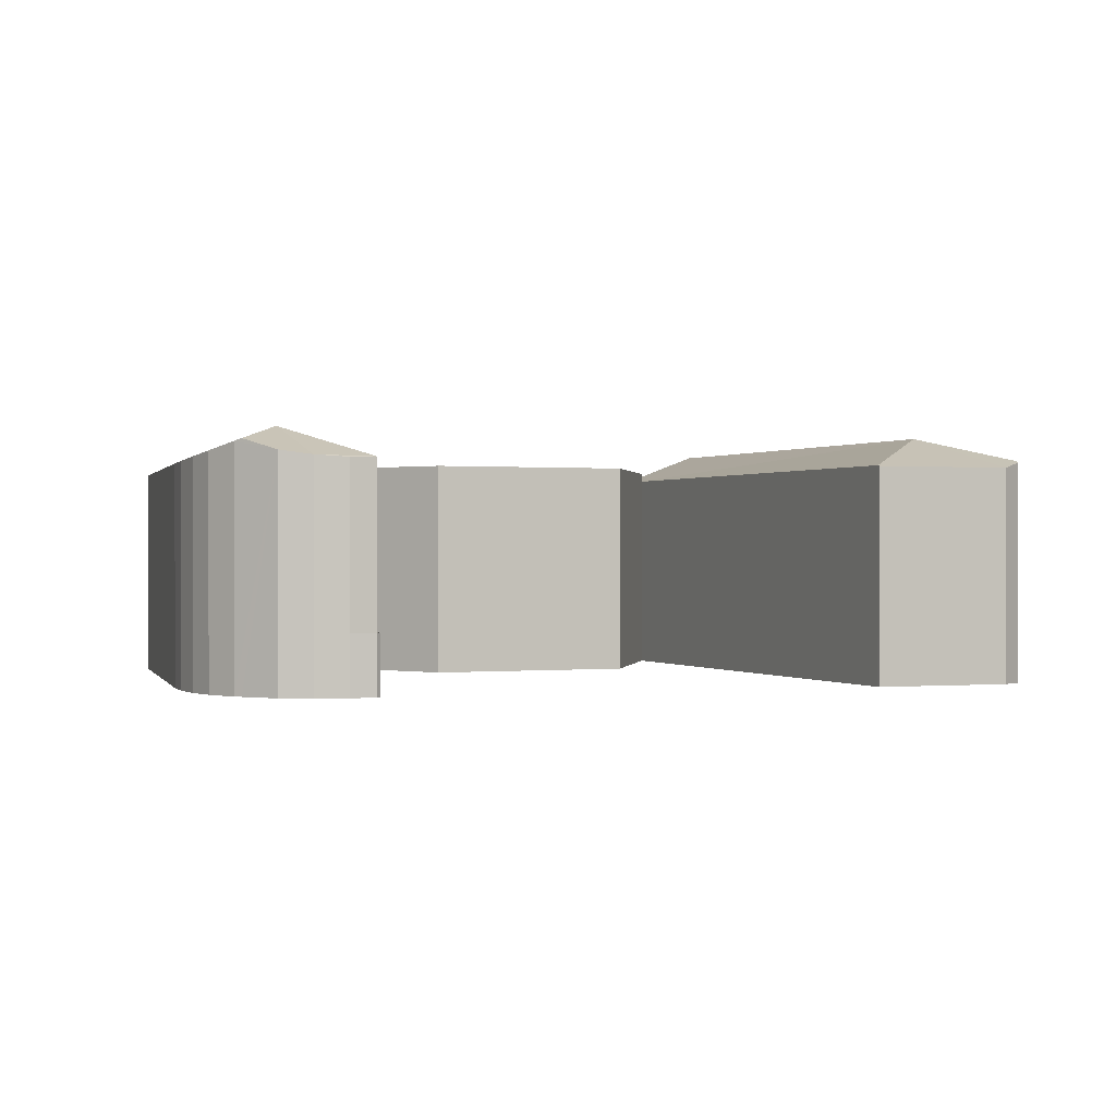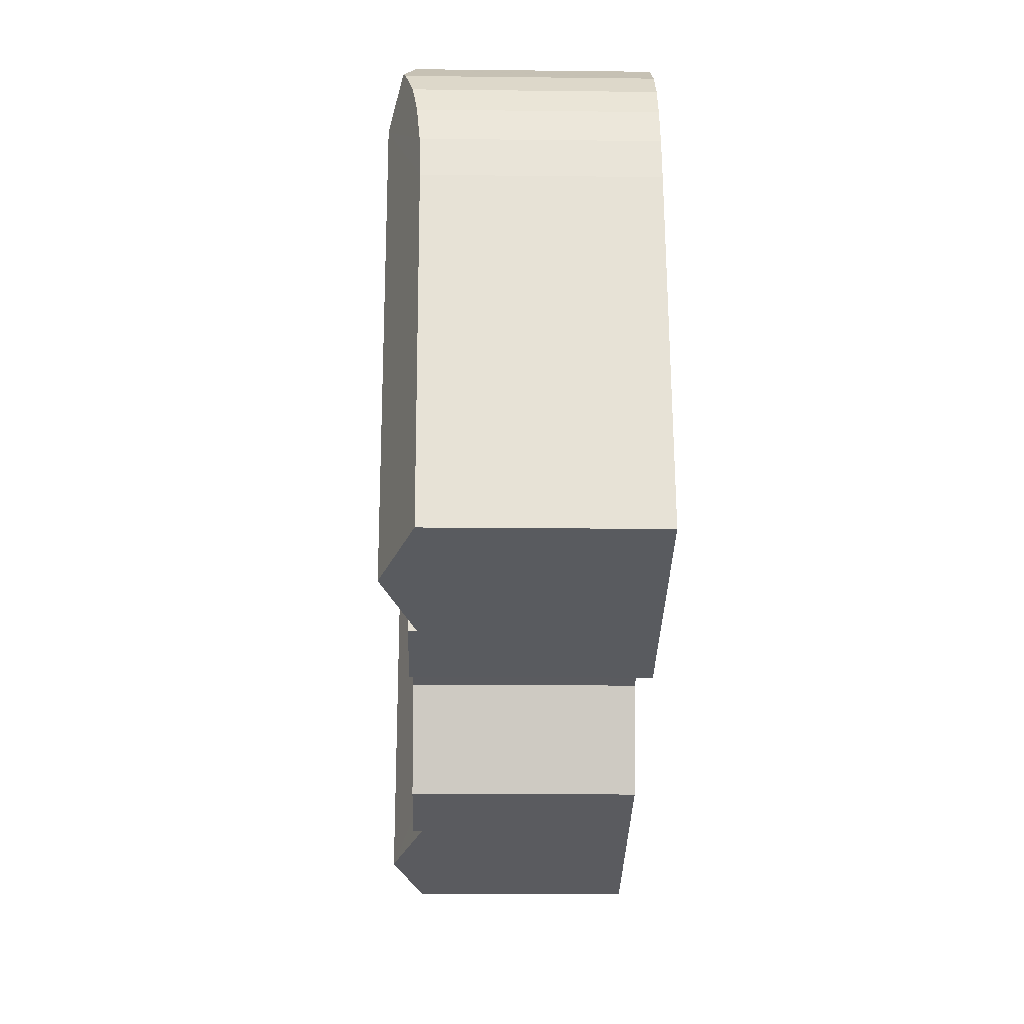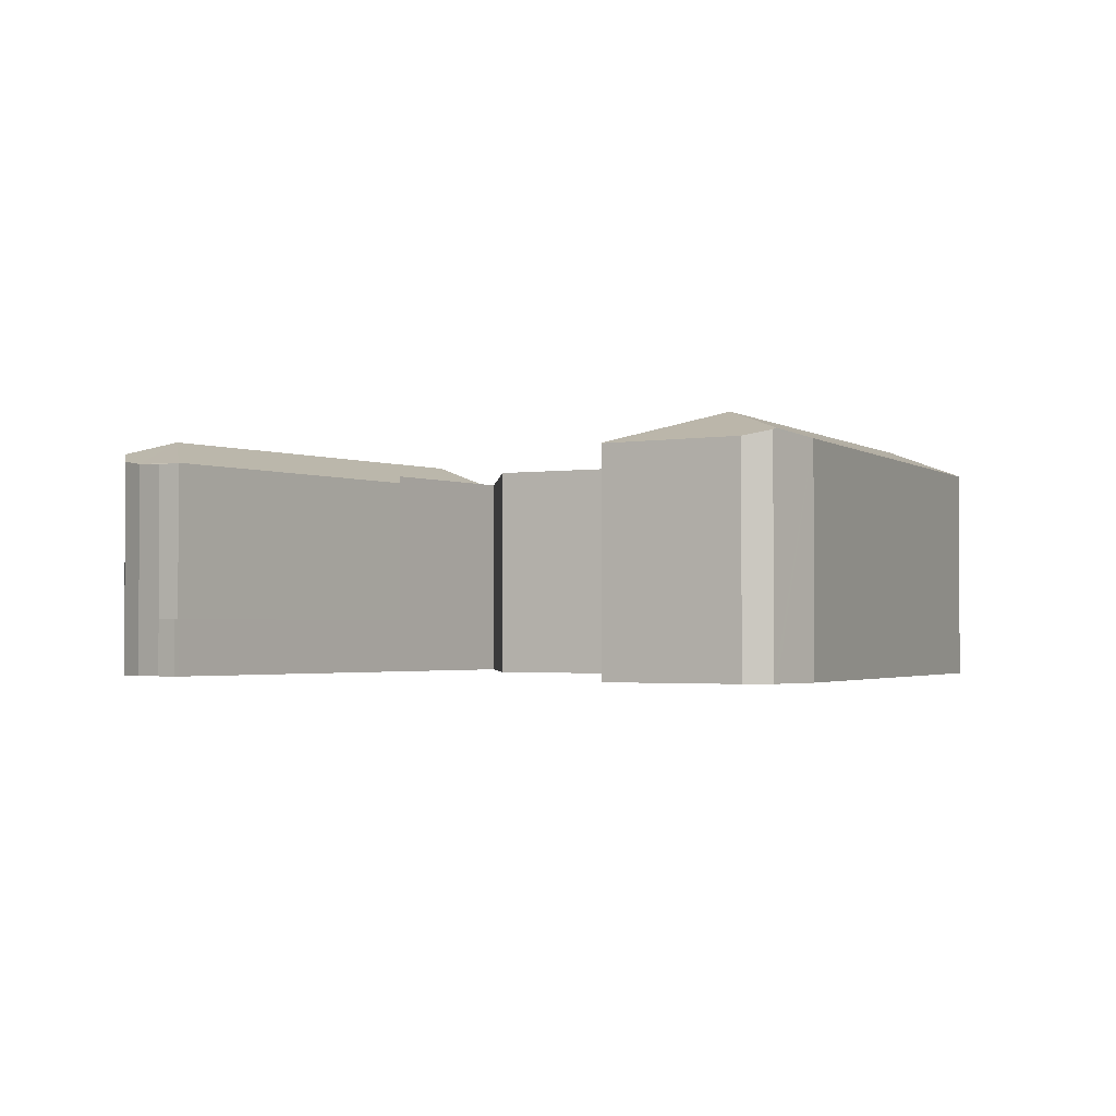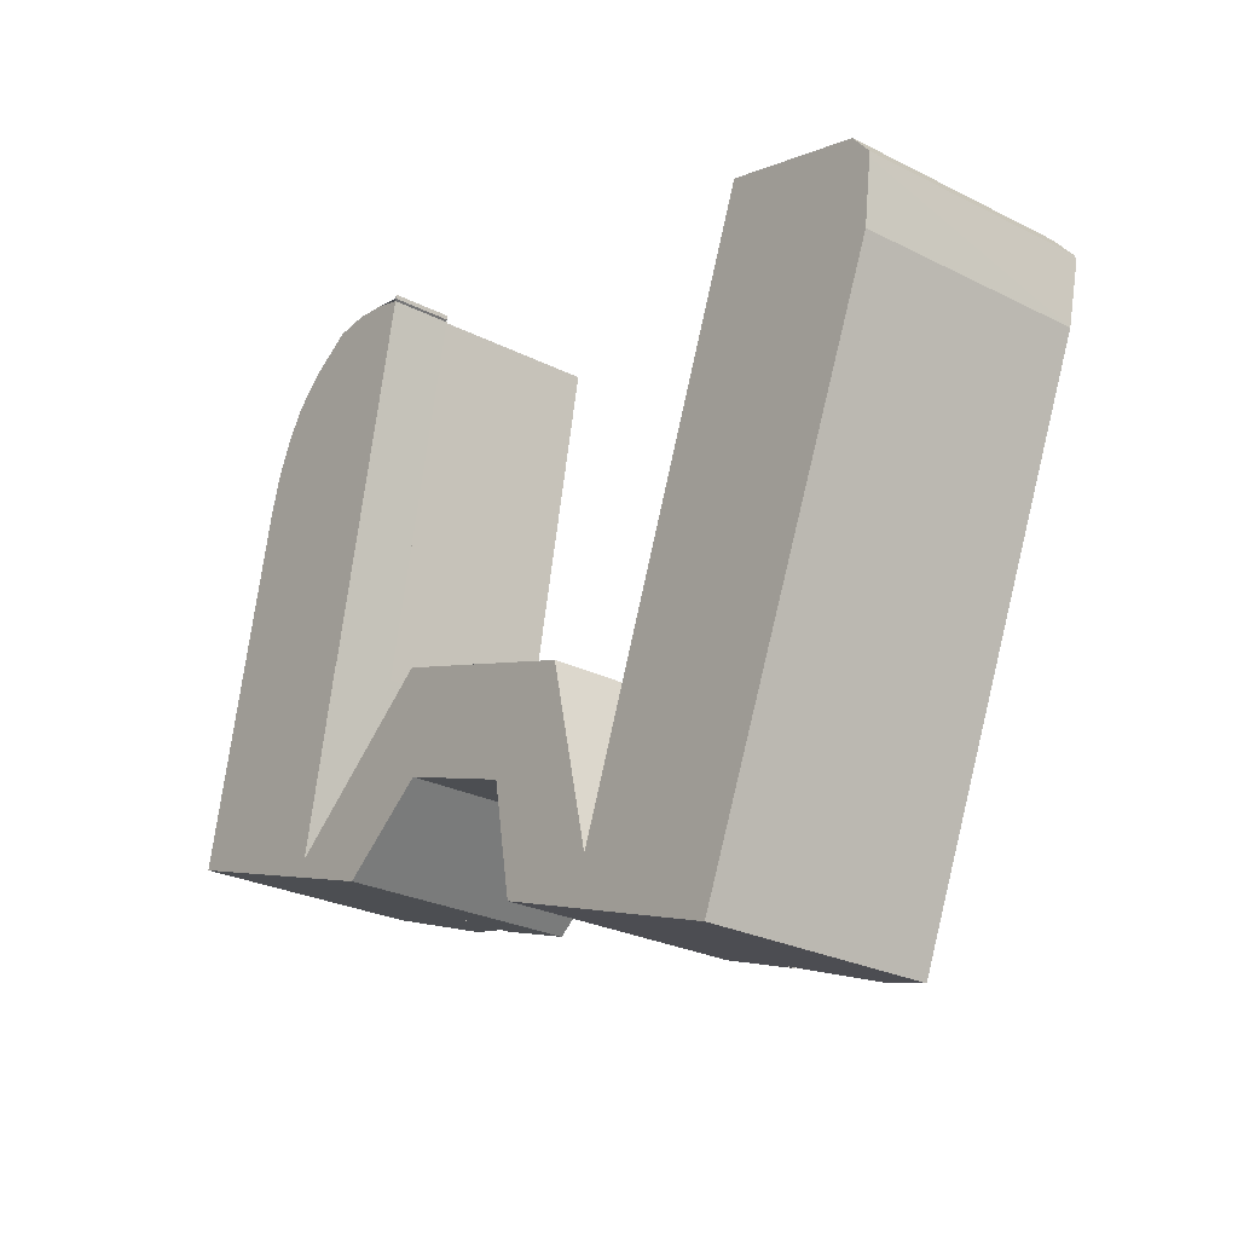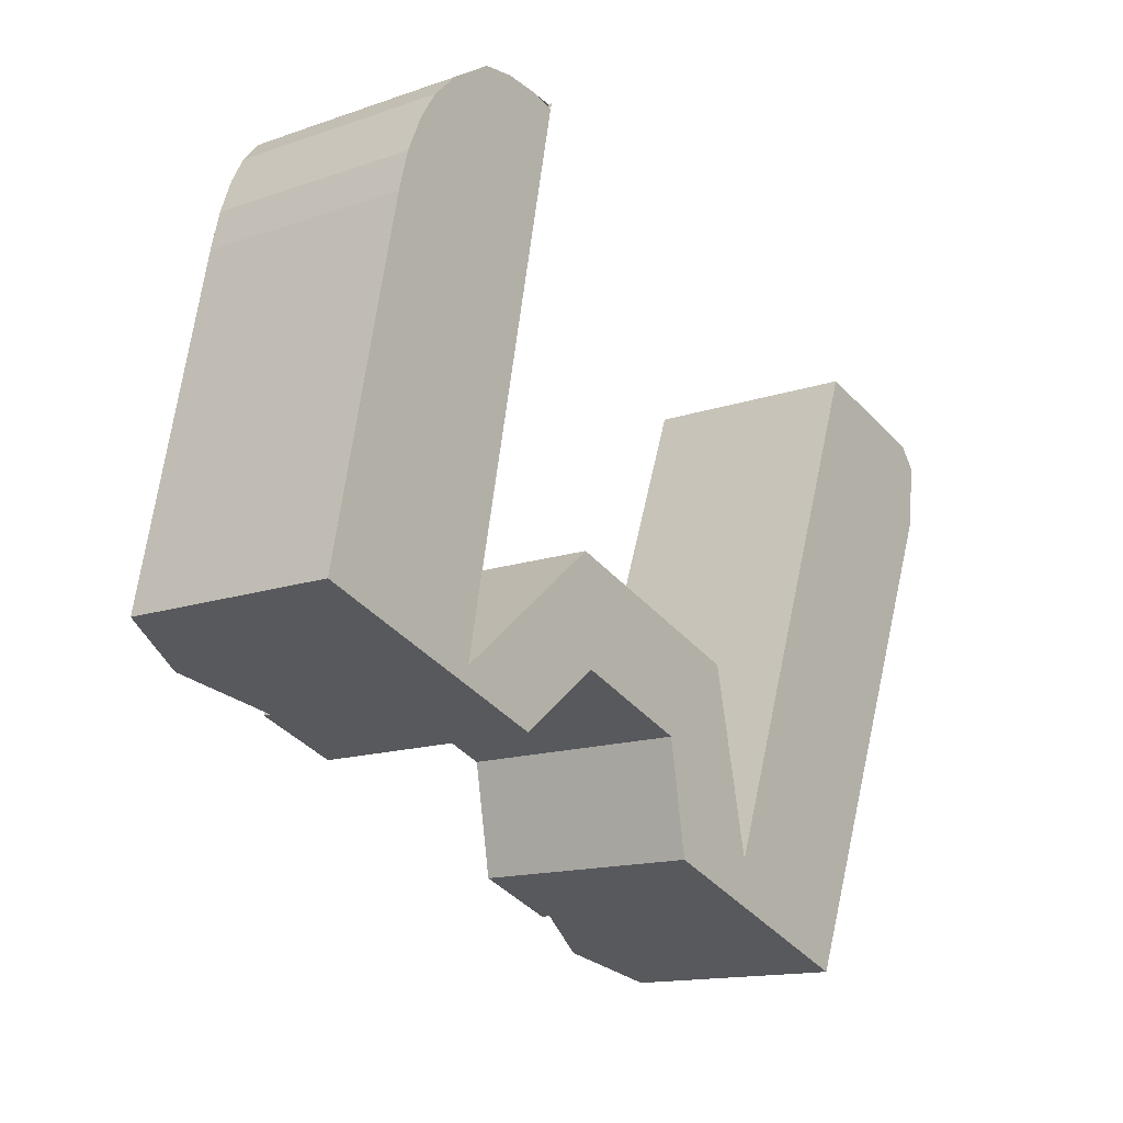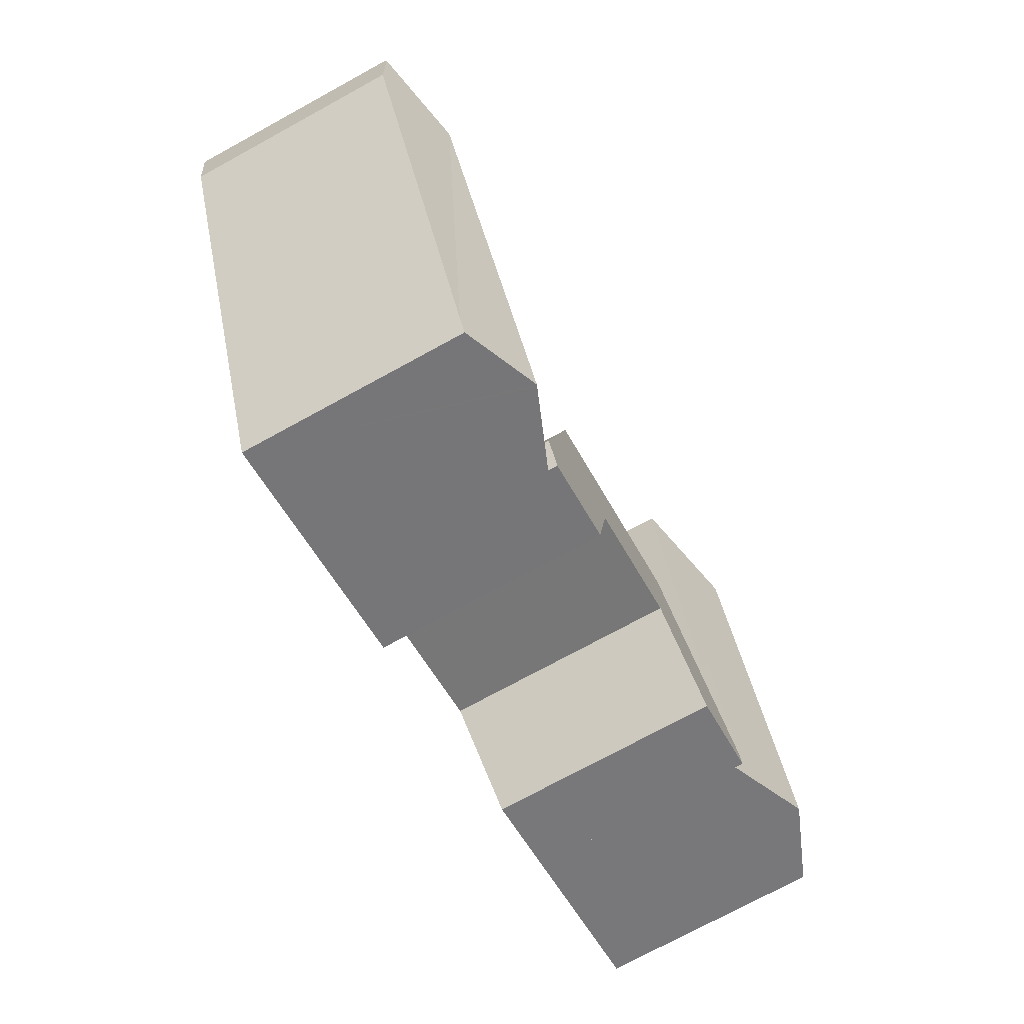
<metadata>
{"format":"obj","ext":"obj","renderer":"f3d","projection":"perspective","resolution":1024,"background":"white","views":[{"elev":0.2,"azim":-2.7,"up":"+Y"},{"elev":-13.6,"azim":-91.5,"up":"+Z"},{"elev":-2.0,"azim":46.5,"up":"+Y"},{"elev":-26.2,"azim":51.4,"up":"+Z"},{"elev":-14.2,"azim":-52.5,"up":"+Z"},{"elev":-73.7,"azim":118.7,"up":"+Z"}]}
</metadata>
<code>
v  15.67 4.76 4.757
v  13.62 4.197 -4.805
v  12.19 4.76 -4.3
v  13.79 4.194 -4.378
v  10.95 4.16 -2.999
v  12.15 4.743 -4.285
v  10.67 4.16 -3.762
v  12 4.16 -0.149
v  14.55 4.16 6.82
v  14.57 4.14 6.873
v  14.8 4.141 6.81
v  17.16 4.147 6.144
v  17.49 4.294 5.626
v  17.5 4.259 5.723
v  17.34 4.194 4.487
v  17.34 -2.747e-16 4.487
v  13.79 2.681e-16 -4.378
v  13.62 2.942e-16 -4.805
v  17.5 -3.504e-16 5.723
v  17.49 -3.445e-16 5.626
v  12.19 2.633e-16 -4.3
v  10.67 2.304e-16 -3.762
v  12.15 2.624e-16 -4.285
v  10.95 1.836e-16 -2.999
v  12 9.124e-18 -0.149
v  14.55 -4.176e-16 6.82
v  14.57 -4.208e-16 6.873
v  17.16 -3.762e-16 6.144
v  14.8 -4.17e-16 6.81
v  3.933 -1.62e-16 2.645
v  3.235 4.335 -0.766
v  3.933 4.335 2.645
v  3.235 4.69e-17 -0.766
v  3.92 4.335 2.649
v  3.92 -1.622e-16 2.649
v  4.181 4.224 9.564
v  4.796 4.187 9.497
v  5.266 4.2 9.361
v  3.427 4.791 8.187
v  3.568 4.307 9.505
v  2.899 4.524 9.087
v  1.587 4.809 -0.538
v  3.235 4.182 -0.766
v  3.173 4.182 -1.075
v  3.92 4.188 2.649
v  0 4.181 2.56e-16
v  1.414 4.179 6.554
v  1.618 4.194 7.305
v  1.915 4.25 7.978
v  2.261 4.335 8.515
v  2.754 4.478 8.997
v  3.568 -5.82e-16 9.505
v  4.181 -5.856e-16 9.564
v  4.796 -5.815e-16 9.497
v  5.266 -5.732e-16 9.361
v  3.173 6.582e-17 -1.075
v  0 0 0
v  1.587 3.294e-17 -0.538
v  1.414 -4.013e-16 6.554
v  1.618 -4.473e-16 7.305
v  1.915 -4.885e-16 7.978
v  2.261 -5.214e-16 8.515
v  2.754 -5.509e-16 8.997
v  2.899 -5.564e-16 9.087
v  5.316 1.13 9.397
v  5.276 1.13 9.409
v  5.331 1.13 9.472
v  5.266 1.13 9.361
v  4.796 1.13 9.497
v  5.316 -5.754e-16 9.397
v  5.276 -5.761e-16 9.409
v  5.331 -5.8e-16 9.472
v  4.748 4.335 -1.609
v  3.173 4.335 -1.075
v  6.428 4.335 -0.31
v  6.276 4.335 1.696
v  8.723 4.335 -1.11
v  10.67 4.335 -3.762
v  9.08 4.335 -3.2
v  10.95 4.335 -2.999
v  10.19 4.335 0.391
v  10.19 -2.394e-17 0.391
v  9.08 1.959e-16 -3.2
v  8.723 6.797e-17 -1.11
v  6.428 1.898e-17 -0.31
v  4.748 9.852e-17 -1.609
v  6.276 -1.039e-16 1.696
v  3.92 1.13 2.649
v  5.306 1.13 9.35
v  3.933 1.13 2.645
v  5.306 -5.725e-16 9.35
g defaultobject
f 1 2 3
f 2 1 4
f 5 6 7
f 6 5 3
f 3 5 1
f 8 1 5
f 1 8 9
f 10 1 9
f 1 10 11
f 1 11 12
f 1 12 13
f 13 12 14
f 15 1 13
f 1 15 4
f 16 4 15
f 4 16 17
f 4 17 2
f 2 17 18
f 14 15 13
f 15 14 19
f 15 19 20
f 15 20 16
f 18 3 2
f 3 18 6
f 6 18 7
f 7 18 21
f 7 21 22
f 22 21 23
f 22 5 7
f 5 22 8
f 8 22 9
f 9 22 24
f 9 24 25
f 9 25 26
f 9 26 10
f 10 26 27
f 27 11 10
f 11 27 12
f 12 27 28
f 28 27 29
f 12 19 14
f 19 12 28
f 26 29 27
f 29 26 28
f 28 26 25
f 28 25 19
f 19 25 20
f 20 25 16
f 16 25 17
f 17 25 24
f 17 24 22
f 17 22 21
f 17 21 18
f 21 22 23
f 30 31 32
f 31 30 33
f 33 34 31
f 34 33 35
f 35 32 34
f 32 35 30
f 36 37 38
f 39 36 38
f 36 39 40
f 40 39 41
f 42 43 44
f 43 42 45
f 45 42 39
f 45 39 38
f 46 39 42
f 39 46 47
f 39 47 48
f 39 48 49
f 39 49 50
f 39 50 41
f 41 50 51
f 52 36 40
f 36 52 53
f 53 37 36
f 37 53 54
f 37 55 38
f 55 37 54
f 55 45 38
f 45 55 35
f 45 35 43
f 43 35 33
f 43 33 44
f 44 33 56
f 56 42 44
f 42 56 46
f 46 56 57
f 57 56 58
f 57 47 46
f 47 57 59
f 47 60 48
f 60 47 59
f 48 61 49
f 61 48 60
f 49 62 50
f 62 49 61
f 51 40 41
f 40 51 63
f 40 63 64
f 40 64 52
f 50 63 51
f 63 50 62
f 33 58 56
f 58 33 35
f 58 35 57
f 57 35 59
f 59 35 55
f 59 55 60
f 60 55 61
f 61 55 62
f 62 55 63
f 63 55 64
f 64 55 52
f 52 55 54
f 52 54 53
f 65 66 67
f 66 65 68
f 66 68 69
f 70 68 65
f 68 70 55
f 55 69 68
f 69 55 54
f 54 66 69
f 66 54 71
f 71 67 66
f 67 71 72
f 72 65 67
f 65 72 70
f 31 73 74
f 73 31 75
f 75 31 76
f 75 76 77
f 77 78 79
f 78 77 80
f 80 77 81
f 81 77 76
f 82 80 81
f 80 82 24
f 24 78 80
f 78 24 22
f 22 79 78
f 79 22 83
f 84 75 77
f 75 84 85
f 85 73 75
f 73 85 86
f 86 74 73
f 74 86 56
f 83 77 79
f 77 83 84
f 56 31 74
f 31 56 33
f 87 81 76
f 81 87 82
f 33 76 31
f 76 33 87
f 56 87 33
f 87 56 86
f 87 86 85
f 87 85 82
f 82 85 84
f 82 84 83
f 82 83 24
f 24 83 22
f 88 89 90
f 89 88 68
f 91 90 89
f 90 91 30
f 35 68 88
f 68 35 55
f 35 91 55
f 91 35 30

</code>
